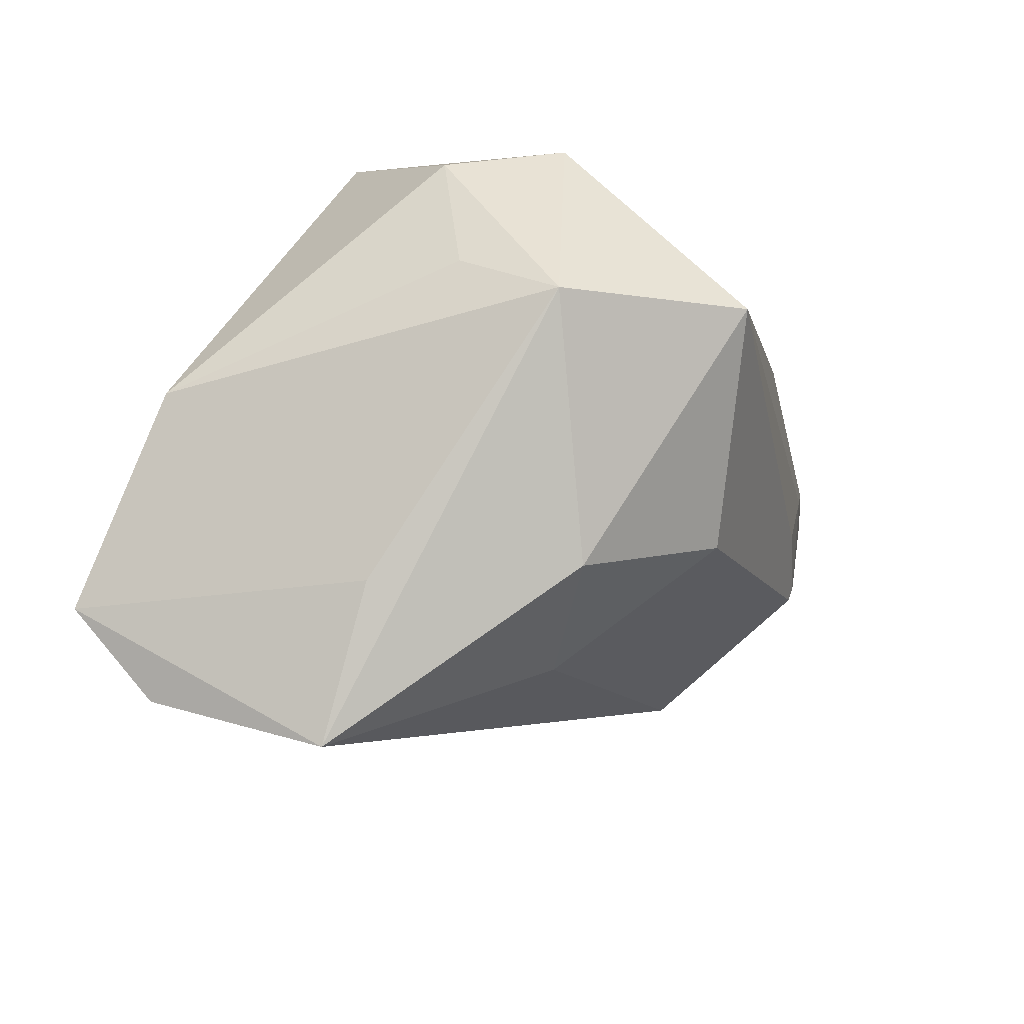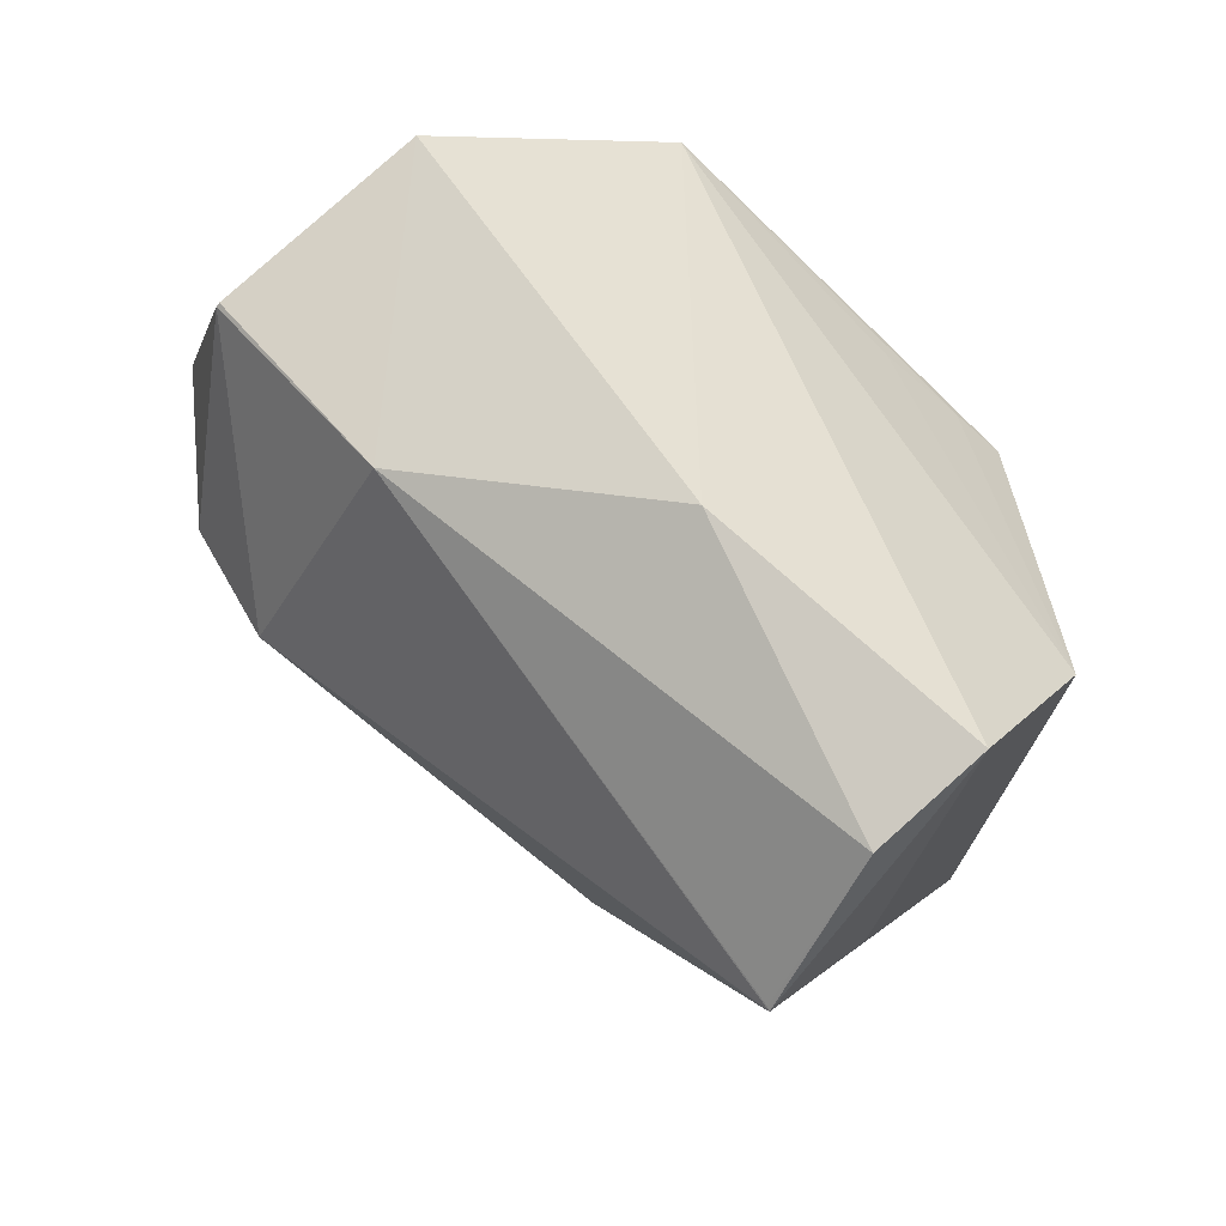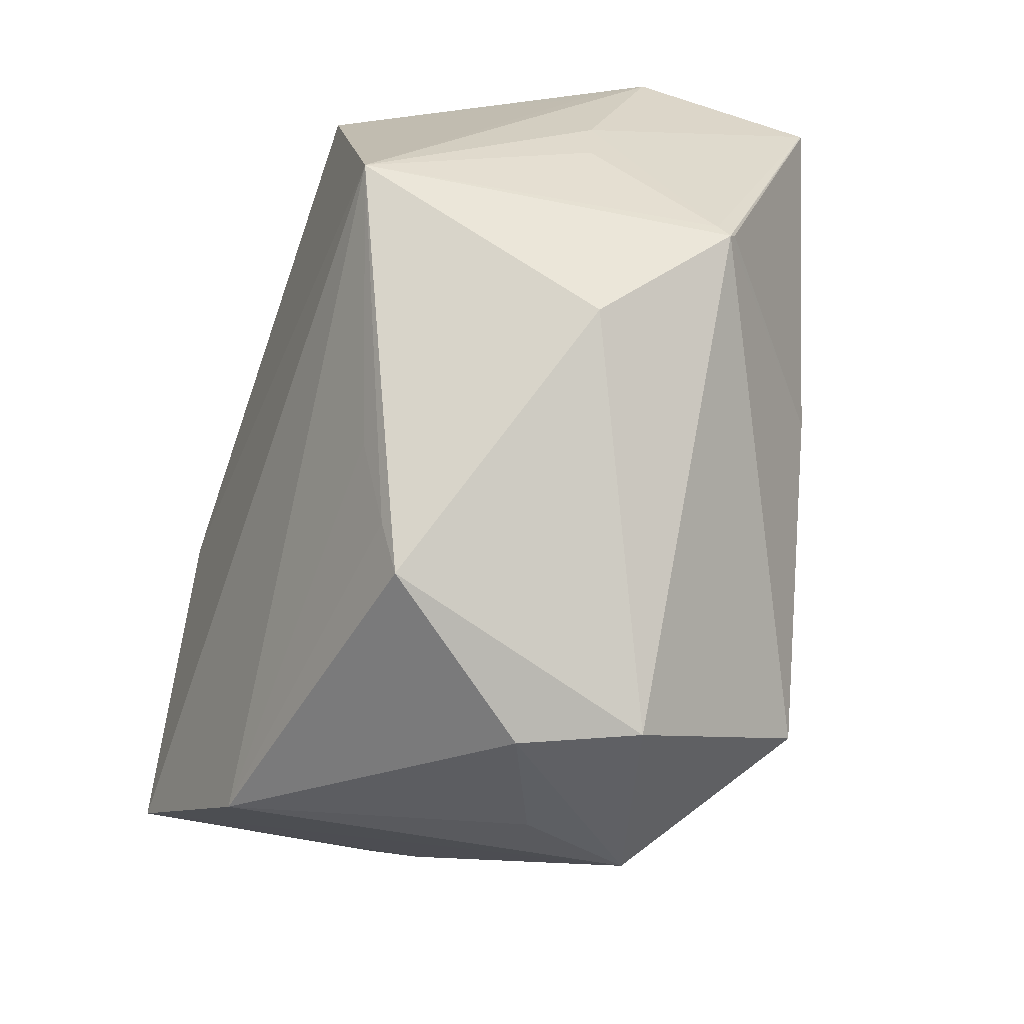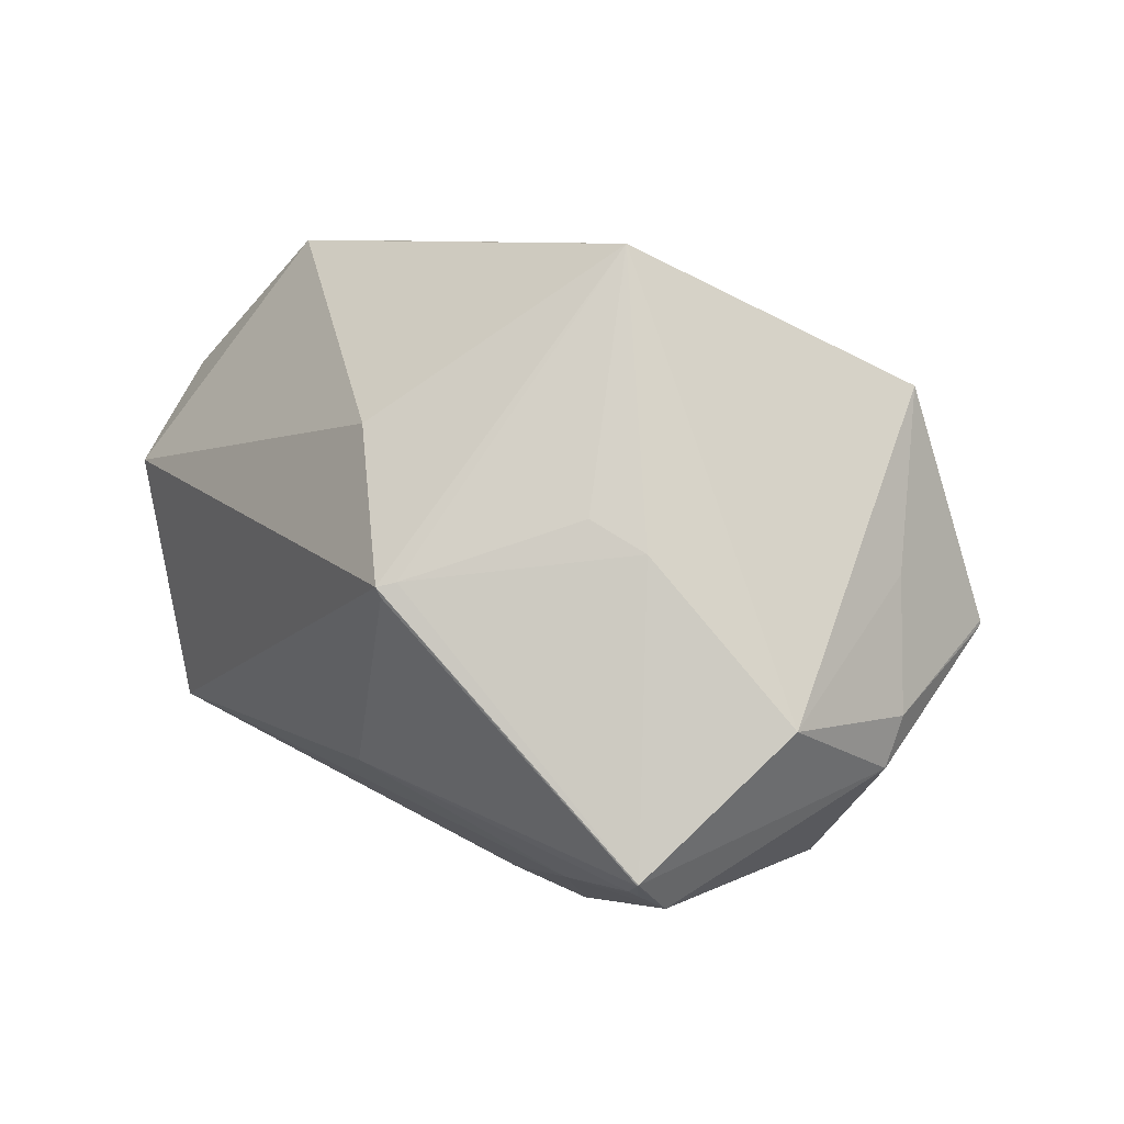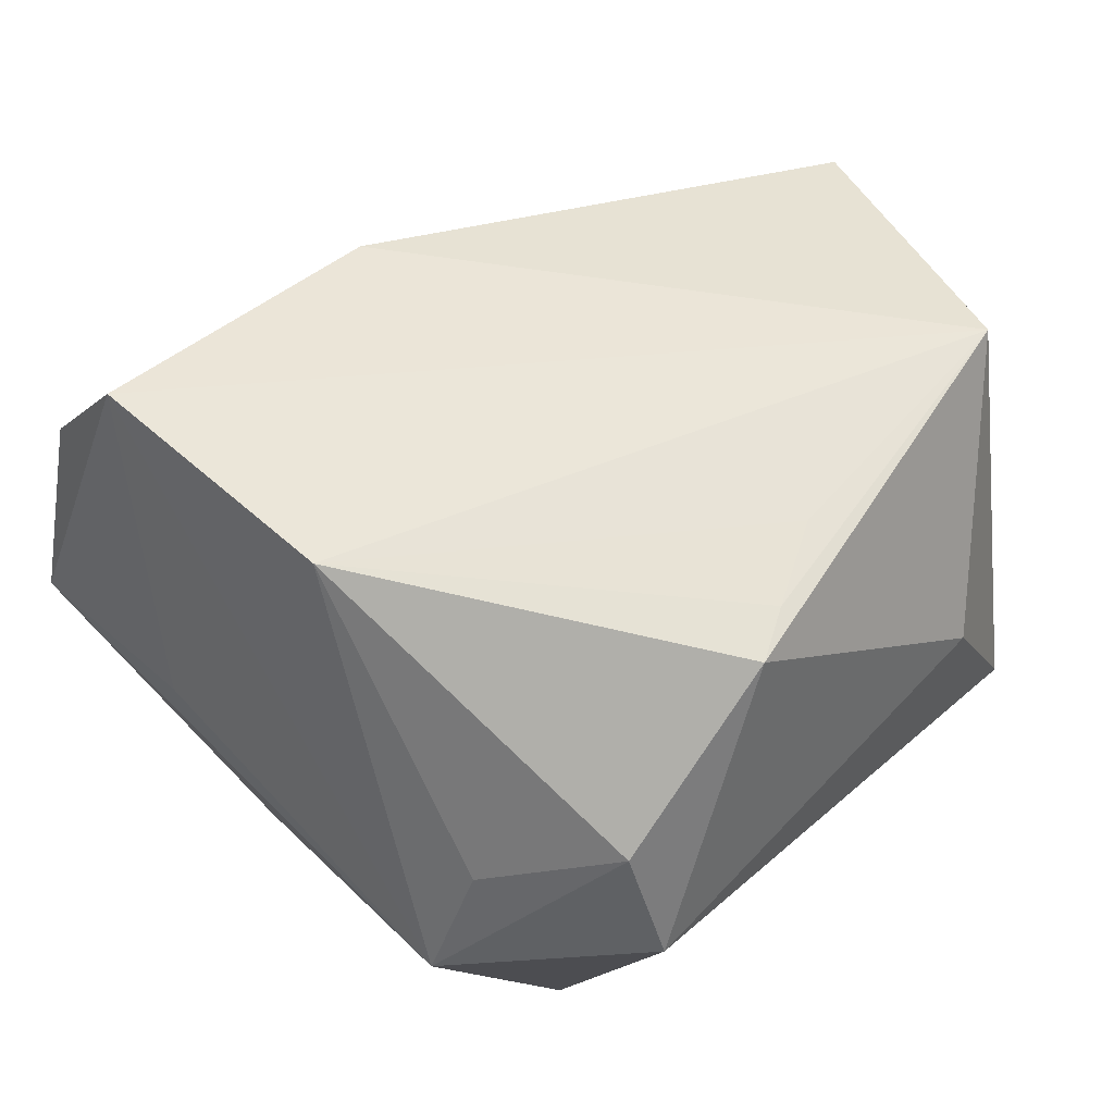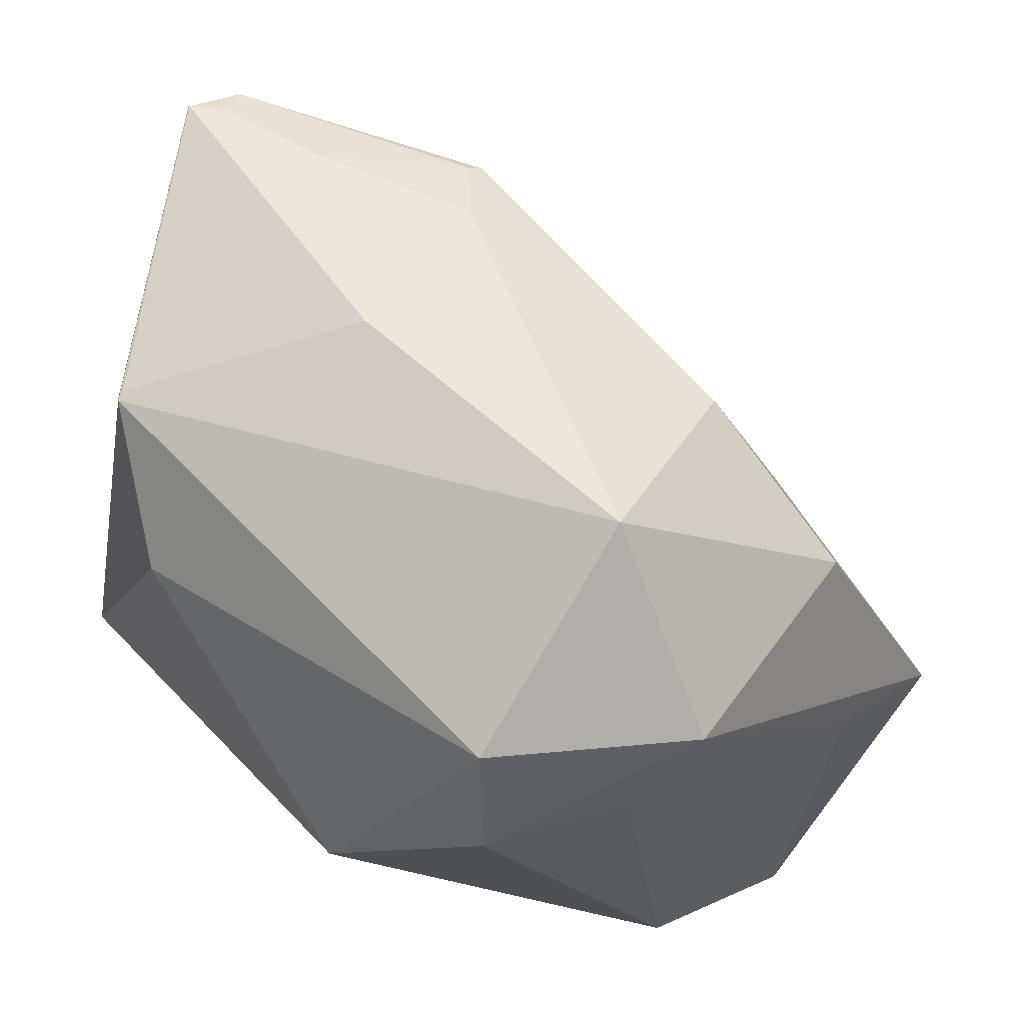
<metadata>
{"format":"obj","ext":"obj","renderer":"f3d","projection":"perspective","resolution":1024,"background":"white","views":[{"elev":-53.4,"azim":-153.2,"up":"+Y"},{"elev":-27.6,"azim":88.4,"up":"+Y"},{"elev":35.3,"azim":-163.0,"up":"+Y"},{"elev":70.1,"azim":-43.0,"up":"+Y"},{"elev":-68.9,"azim":105.0,"up":"+Z"},{"elev":-25.7,"azim":-90.5,"up":"+Z"}]}
</metadata>
<code>
o
v 27.28 -30.68 -24.8
v 11.94 -37.9 -17.89
v 31.48 -23.78 -33.42
v 27.28 -30.68 -24.8
v 11.99 -37.82 -17.83
v 11.94 -37.9 -17.89
v 27.28 -30.68 -24.8
v 12.03 -37.77 -17.81
v 11.99 -37.82 -17.83
v 27.28 -30.68 -24.8
v 12.17 -37.55 -17.72
v 12.03 -37.77 -17.81
v 12.03 -37.77 -17.81
v 12.17 -37.55 -17.72
v 11.99 -37.82 -17.83
v 27.28 -30.68 -24.8
v 12.19 -37.52 -17.7
v 12.17 -37.55 -17.72
v 12.17 -37.55 -17.72
v 12.19 -37.52 -17.7
v 11.99 -37.82 -17.83
v 27.28 -30.68 -24.8
v 31.48 -23.78 -33.42
v 32.84 -3.611 -11.85
v 11.94 -37.9 -17.89
v 2.789 -28.27 -26.82
v 31.48 -23.78 -33.42
v 11.94 -37.9 -17.89
v -23.06 -11.98 -38.3
v 2.789 -28.27 -26.82
v 2.789 -28.27 -26.82
v -23.06 -11.98 -38.3
v 31.48 -23.78 -33.42
v 16.73 -10.05 -43.61
v 31.48 -23.78 -33.42
v -23.06 -11.98 -38.3
v 27.28 -30.68 -24.8
v 32.84 -3.611 -11.85
v 22.74 5.261 14.64
v 23.43 38.75 12.14
v 22.74 5.261 14.64
v 32.84 -3.611 -11.85
v 23.43 38.75 12.14
v 16.82 25.28 29.18
v 22.74 5.261 14.64
v 27.28 -30.68 -24.8
v 22.74 5.261 14.64
v 12.19 -37.52 -17.7
v 16.82 25.28 29.18
v 16.45 25.09 29.47
v 22.74 5.261 14.64
v 12.19 -37.52 -17.7
v 22.74 5.261 14.64
v 11.99 -37.82 -17.83
v 16.73 -10.05 -43.61
v -23.06 -11.98 -38.3
v -14.3 -5.728 -41.77
v 16.82 25.28 29.18
v 3.491 31.6 31.53
v 16.45 25.09 29.47
v -23.06 -11.98 -38.3
v -14.2 7.537 -45.24
v -14.3 -5.728 -41.77
v 16.73 -10.05 -43.61
v -14.3 -5.728 -41.77
v -14.2 7.537 -45.24
v 3.491 31.6 31.53
v -0.4094 29.63 33.54
v 16.45 25.09 29.47
v -23.06 -11.98 -38.3
v -25.34 7.863 -40.98
v -14.2 7.537 -45.24
v 11.94 -37.9 -17.89
v -15.12 -25.71 -17.45
v -23.06 -11.98 -38.3
v -24.34 36.95 27.58
v -23.21 32.09 29.84
v -0.4094 29.63 33.54
v -24.46 36.84 27.55
v -23.21 32.09 29.84
v -24.34 36.95 27.58
v 23.43 38.75 12.14
v 11.29 35.45 22.97
v 16.82 25.28 29.18
v 16.82 25.28 29.18
v 11.29 35.45 22.97
v 3.491 31.6 31.53
v -23.06 -11.98 -38.3
v -36.38 -4.191 -23.45
v -25.34 7.863 -40.98
v -15.12 -25.71 -17.45
v -36.38 -4.191 -23.45
v -23.06 -11.98 -38.3
v -24.46 36.84 27.55
v -24.36 33.21 27.65
v -23.21 32.09 29.84
v 3.491 31.6 31.53
v -6.53 40.43 27.71
v -0.4094 29.63 33.54
v -24.34 36.95 27.58
v -0.4094 29.63 33.54
v -6.53 40.43 27.71
v 23.43 38.75 12.14
v -6.53 40.43 27.71
v 11.29 35.45 22.97
v 11.29 35.45 22.97
v -6.53 40.43 27.71
v 3.491 31.6 31.53
v -24.46 36.84 27.55
v -24.73 33.51 26.85
v -24.36 33.21 27.65
v 16.73 -10.05 -43.61
v -14.2 7.537 -45.24
v -1.47 22.17 -41.82
v -25.34 7.863 -40.98
v -1.47 22.17 -41.82
v -14.2 7.537 -45.24
v 31.48 -23.78 -33.42
v 11.34 47.55 -11.87
v 32.84 -3.611 -11.85
v 23.43 38.75 12.14
v 32.84 -3.611 -11.85
v 11.34 47.55 -11.87
v 16.73 -10.05 -43.61
v 11.34 47.55 -11.87
v 31.48 -23.78 -33.42
v -0.4094 29.63 33.54
v -6.812 15.58 32.62
v 16.45 25.09 29.47
v -23.21 32.09 29.84
v -6.812 15.58 32.62
v -0.4094 29.63 33.54
v 23.43 38.75 12.14
v -1.369 41.03 21.77
v -6.53 40.43 27.71
v 23.43 38.75 12.14
v 11.34 47.55 -11.87
v -1.369 41.03 21.77
v -6.53 40.43 27.71
v -1.369 41.03 21.77
v 11.34 47.55 -11.87
v 16.73 -10.05 -43.61
v -1.47 22.17 -41.82
v 1.234 24.5 -37.66
v 11.34 47.55 -11.87
v 1.234 24.5 -37.66
v -1.47 22.17 -41.82
v 11.94 -37.9 -17.89
v -5.567 -21.74 -4.182
v -15.12 -25.71 -17.45
v 11.99 -37.82 -17.83
v -4.729 3.422 26.17
v 11.94 -37.9 -17.89
v 22.74 5.261 14.64
v -4.729 3.422 26.17
v 11.99 -37.82 -17.83
v 16.45 25.09 29.47
v -4.729 3.422 26.17
v 22.74 5.261 14.64
v -6.812 15.58 32.62
v -4.729 3.422 26.17
v 16.45 25.09 29.47
v 11.94 -37.9 -17.89
v -4.729 3.422 26.17
v -5.567 -21.74 -4.182
v 16.73 -10.05 -43.61
v 5.331 28.26 -30.9
v 11.34 47.55 -11.87
v 16.73 -10.05 -43.61
v 1.234 24.5 -37.66
v 5.331 28.26 -30.9
v 11.34 47.55 -11.87
v 5.331 28.26 -30.9
v 1.234 24.5 -37.66
v -24.36 33.21 27.65
v -26.13 23.82 20.75
v -23.21 32.09 29.84
v -24.73 33.51 26.85
v -26.13 23.82 20.75
v -24.36 33.21 27.65
v -5.567 -21.74 -4.182
v -24.26 -13.91 -5.063
v -15.12 -25.71 -17.45
v -4.729 3.422 26.17
v -24.26 -13.91 -5.063
v -5.567 -21.74 -4.182
v -15.12 -25.71 -17.45
v -24.26 -13.91 -5.063
v -36.38 -4.191 -23.45
v -23.21 32.09 29.84
v -22.99 7.968 21.37
v -6.812 15.58 32.62
v -6.812 15.58 32.62
v -22.99 7.968 21.37
v -4.729 3.422 26.17
v -4.729 3.422 26.17
v -22.99 7.968 21.37
v -24.26 -13.91 -5.063
v -24.26 -13.91 -5.063
v -23.78 9.3 20.93
v -36.38 -4.191 -23.45
v -22.99 7.968 21.37
v -23.78 9.3 20.93
v -24.26 -13.91 -5.063
v -26.13 23.82 20.75
v -23.78 9.3 20.93
v -23.21 32.09 29.84
v -23.21 32.09 29.84
v -23.78 9.3 20.93
v -22.99 7.968 21.37
v -24.34 36.95 27.58
v -6.53 40.43 27.71
v -5.793 43.97 8.86
v -6.53 40.43 27.71
v 11.34 47.55 -11.87
v -5.793 43.97 8.86
v -36.38 -4.191 -23.45
v -23.8 41.8 -5.041
v -25.34 7.863 -40.98
v -24.46 36.84 27.55
v -24.34 36.95 27.58
v -23.8 41.8 -5.041
v -24.46 36.84 27.55
v -23.8 41.8 -5.041
v -24.02 41.37 -4.154
v -24.34 36.95 27.58
v -5.793 43.97 8.86
v -22.27 42.06 -4.076
v -24.34 36.95 27.58
v -22.27 42.06 -4.076
v -23.8 41.8 -5.041
v 11.34 47.55 -11.87
v -23.8 41.8 -5.041
v -22.27 42.06 -4.076
v -36.38 -4.191 -23.45
v -26.49 9.143 14.24
v -26.13 23.82 20.75
v -23.78 9.3 20.93
v -26.49 9.143 14.24
v -36.38 -4.191 -23.45
v -26.13 23.82 20.75
v -26.49 9.143 14.24
v -23.78 9.3 20.93
v 11.34 47.55 -11.87
v -7.286 44.28 3.337
v -5.793 43.97 8.86
v -5.793 43.97 8.86
v -7.286 44.28 3.337
v -22.27 42.06 -4.076
v 11.34 47.55 -11.87
v -22.27 42.06 -4.076
v -7.286 44.28 3.337
v -24.46 36.84 27.55
v -31.6 18.51 -0.8427
v -24.73 33.51 26.85
v -24.73 33.51 26.85
v -31.6 18.51 -0.8427
v -26.13 23.82 20.75
v -36.38 -4.191 -23.45
v -26.13 23.82 20.75
v -31.6 18.51 -0.8427
v -24.46 36.84 27.55
v -24.02 41.37 -4.154
v -31.6 18.51 -0.8427
v -36.38 -4.191 -23.45
v -31.6 18.51 -0.8427
v -23.8 41.8 -5.041
v -23.8 41.8 -5.041
v -31.6 18.51 -0.8427
v -24.02 41.37 -4.154
v -25.34 7.863 -40.98
v -14.15 39.06 -17.88
v -1.47 22.17 -41.82
v -23.8 41.8 -5.041
v -14.15 39.06 -17.88
v -25.34 7.863 -40.98
v 11.34 47.55 -11.87
v -1.47 22.17 -41.82
v -14.15 39.06 -17.88
v 11.34 47.55 -11.87
v -14.15 39.06 -17.88
v -23.8 41.8 -5.041
f 1 2 3
f 4 5 6
f 7 8 9
f 10 11 12
f 13 14 15
f 16 17 18
f 19 20 21
f 22 23 24
f 25 26 27
f 28 29 30
f 31 32 33
f 34 35 36
f 37 38 39
f 40 41 42
f 43 44 45
f 46 47 48
f 49 50 51
f 52 53 54
f 55 56 57
f 58 59 60
f 61 62 63
f 64 65 66
f 67 68 69
f 70 71 72
f 73 74 75
f 76 77 78
f 79 80 81
f 82 83 84
f 85 86 87
f 88 89 90
f 91 92 93
f 94 95 96
f 97 98 99
f 100 101 102
f 103 104 105
f 106 107 108
f 109 110 111
f 112 113 114
f 115 116 117
f 118 119 120
f 121 122 123
f 124 125 126
f 127 128 129
f 130 131 132
f 133 134 135
f 136 137 138
f 139 140 141
f 142 143 144
f 145 146 147
f 148 149 150
f 151 152 153
f 154 155 156
f 157 158 159
f 160 161 162
f 163 164 165
f 166 167 168
f 169 170 171
f 172 173 174
f 175 176 177
f 178 179 180
f 181 182 183
f 184 185 186
f 187 188 189
f 190 191 192
f 193 194 195
f 196 197 198
f 199 200 201
f 202 203 204
f 205 206 207
f 208 209 210
f 211 212 213
f 214 215 216
f 217 218 219
f 220 221 222
f 223 224 225
f 226 227 228
f 229 230 231
f 232 233 234
f 235 236 237
f 238 239 240
f 241 242 243
f 244 245 246
f 247 248 249
f 250 251 252
f 253 254 255
f 256 257 258
f 259 260 261
f 262 263 264
f 265 266 267
f 268 269 270
f 271 272 273
f 274 275 276
f 277 278 279
f 280 281 282

</code>
